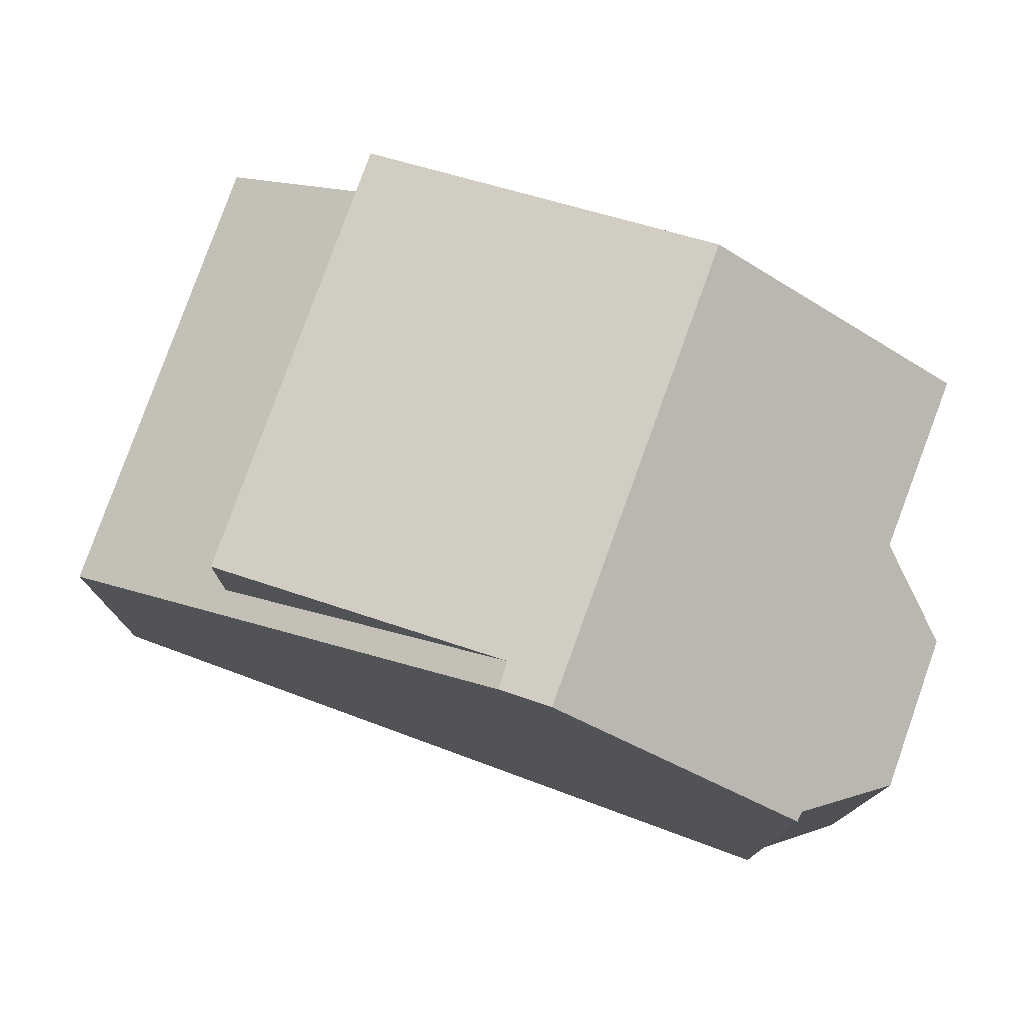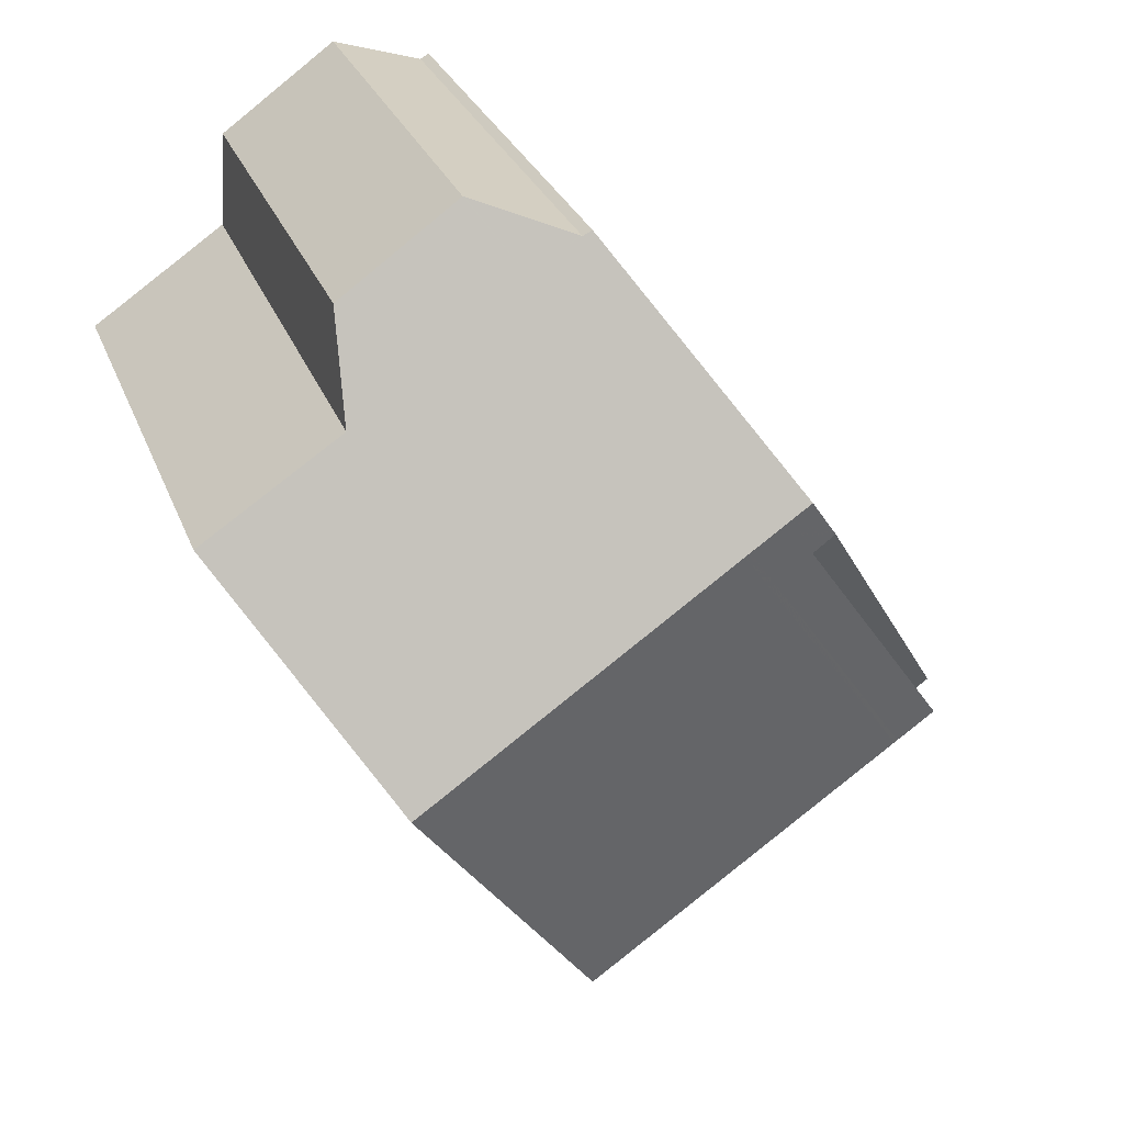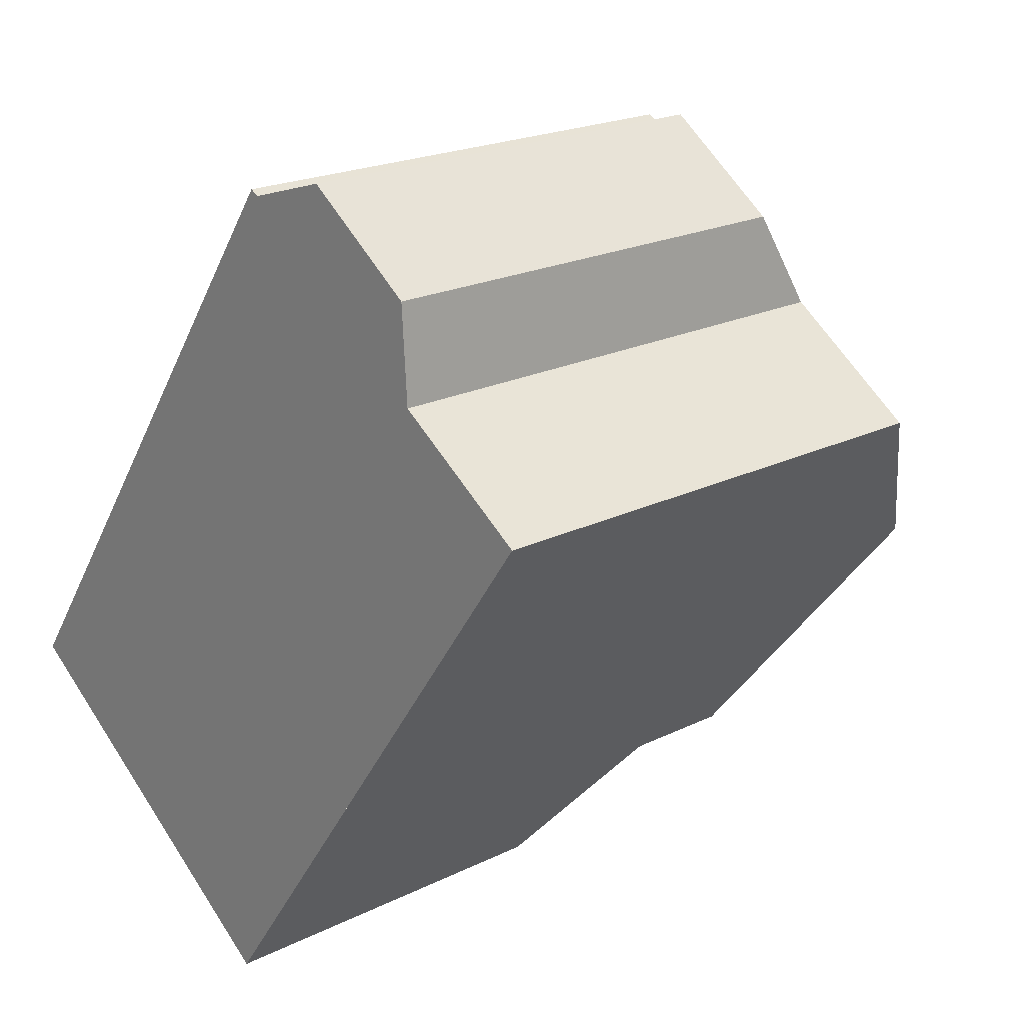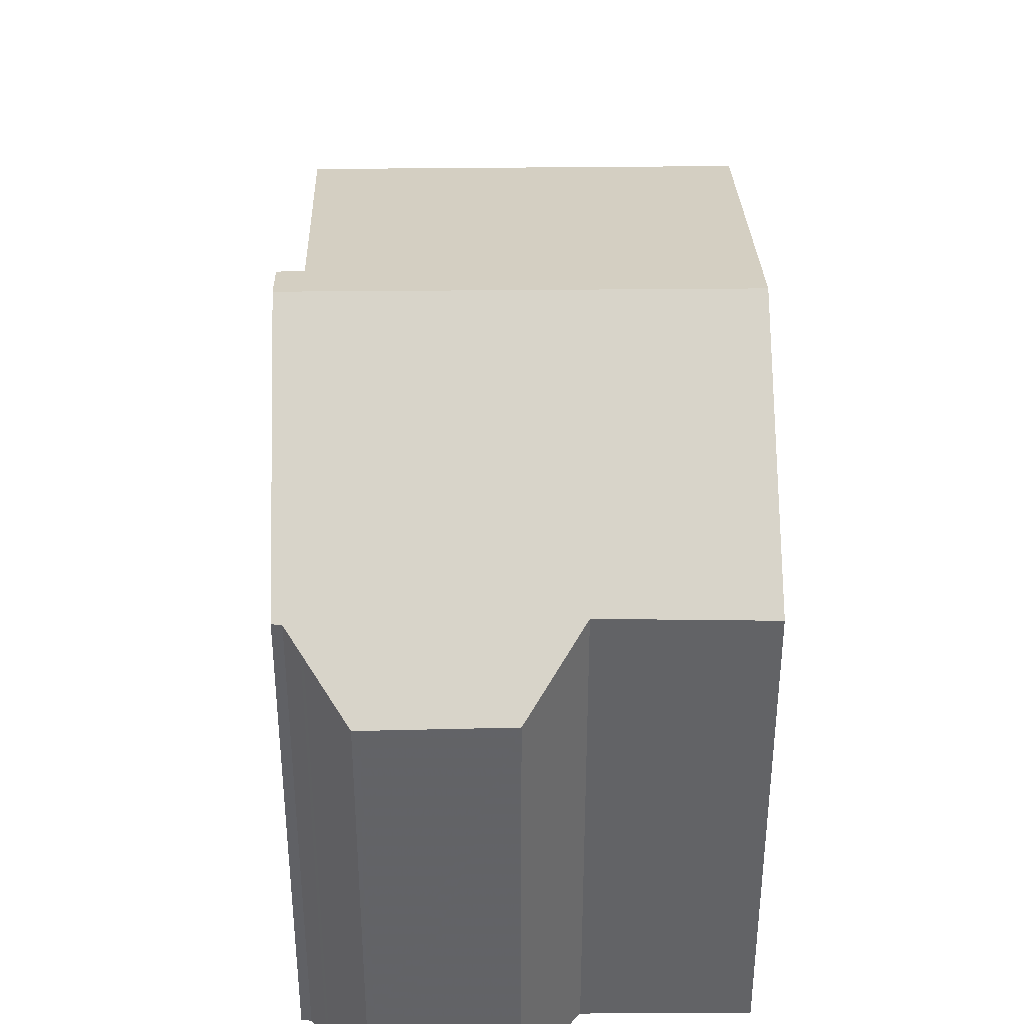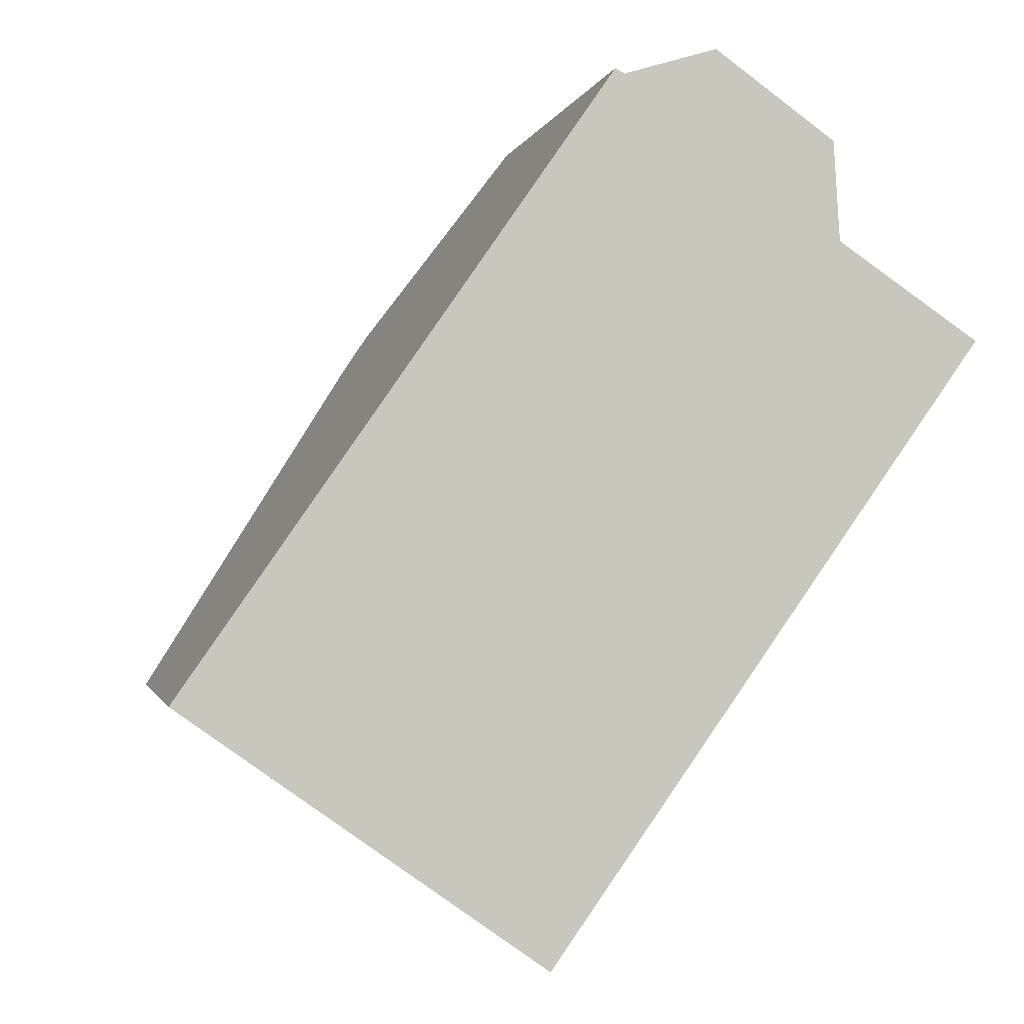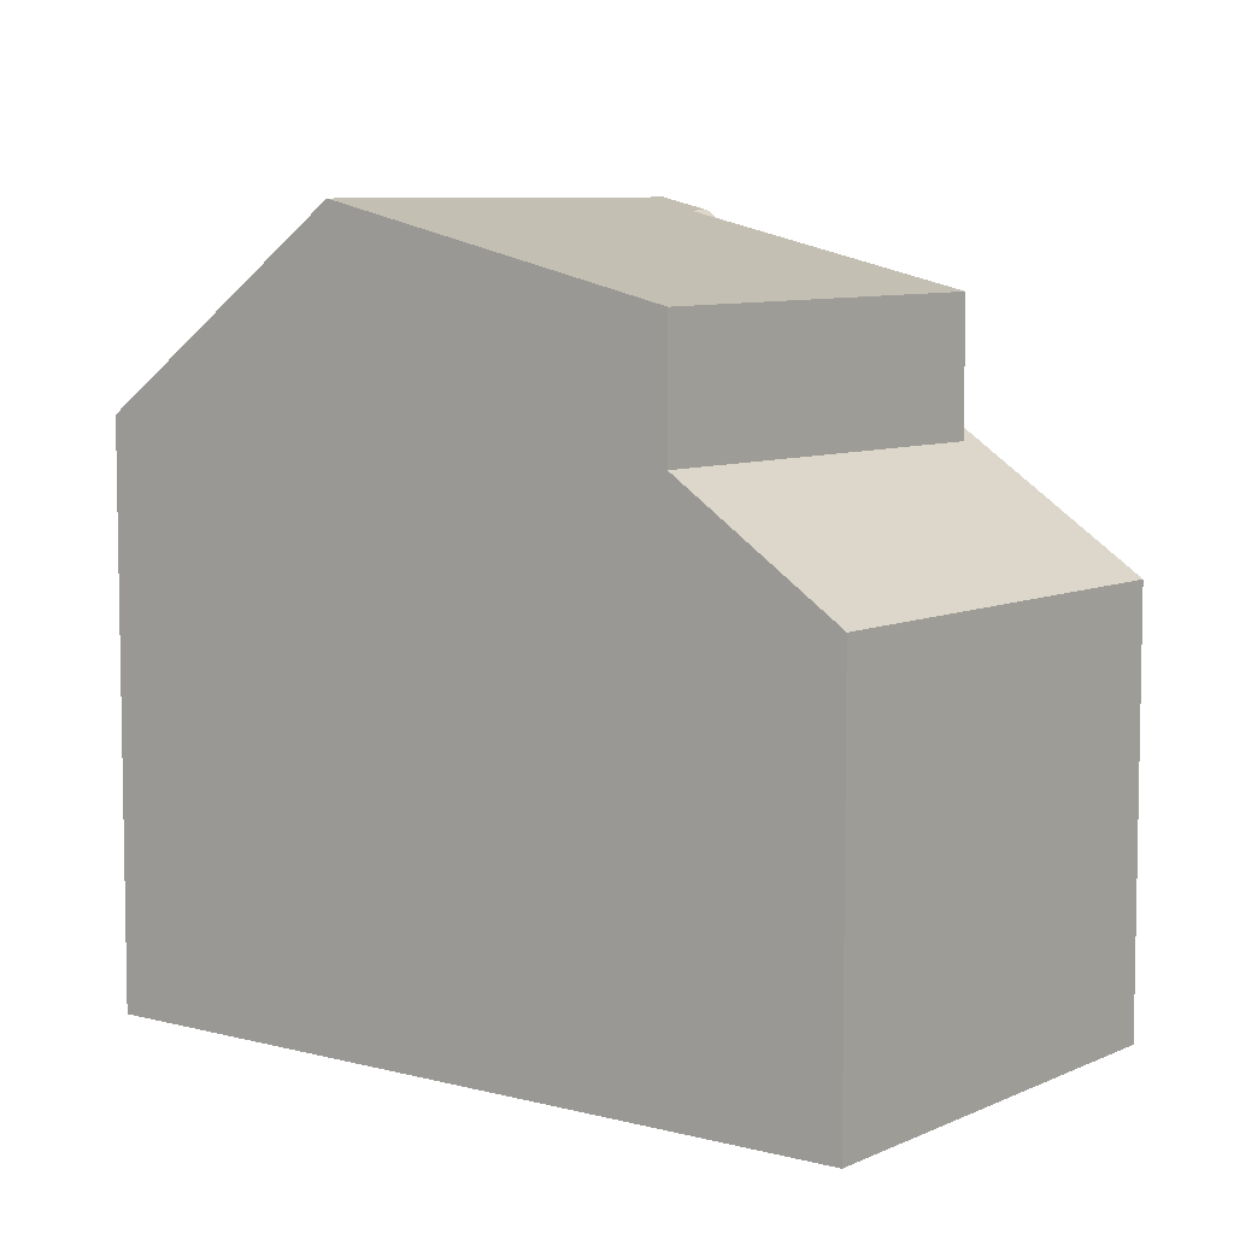
<metadata>
{"format":"obj","ext":"obj","renderer":"f3d","projection":"perspective","resolution":1024,"background":"white","views":[{"elev":78.6,"azim":145.0,"up":"+Z"},{"elev":28.3,"azim":-18.2,"up":"+Y"},{"elev":20.7,"azim":-131.8,"up":"+Y"},{"elev":39.2,"azim":-146.3,"up":"+Z"},{"elev":-1.0,"azim":168.4,"up":"+Y"},{"elev":7.1,"azim":-17.1,"up":"+Z"}]}
</metadata>
<code>
v -767.5 -1050 6.492
v -765.7 -1049 6.535
v -765.6 -1047 5.841
v -764.2 -1046 5.846
v -763 -1047 6.542
v -762.9 -1047 6.551
v -757.6 -1054 4.884
v -762.1 -1057 4.901
v -761.2 -1049 8.797
v -765.7 -1052 8.749
v -765.2 -1053 8.556
v -760.8 -1050 8.649
v -765.7 -1052 8.749
v -761.2 -1049 8.797
v -760.8 -1050 8.649
v -763.3 -1056 7.745
v -763.3 -1056 6.248
v -761.1 -1050 8.644
v -765.7 -1049 6.441
v -763.2 -1047 6.456
v -763 -1047 6.526
v -765.7 -1049 6.459
v -761.1 -1050 8.644
v -761.4 -1049 8.794
v -763.3 -1047 6.455
v -763.2 -1047 6.522
v -761.1 -1050 8.644
v -757.9 -1054 4.885
v -759 -1053 7.796
v -759 -1053 6.232
v -761.4 -1049 8.794
v -763.4 -1047 6.327
v -758.1 -1054 5.195
v -762.4 -1057 5.288
v -757.9 -1054 5.19
v -765.2 -1053 8.556
v -765.7 -1052 8.749
v -762.4 -1057 5.287
v -763.2 -1056 7.745
v -763.2 -1056 6.248
v -765.7 -1052 8.749
v -767.5 -1050 6.492
v -762.1 -1057 4.901
v -763.8 -1047 6.452
v -763.7 -1047 6.509
v -764.2 -1046 5.845
v -761.5 -1050 8.633
v -761.9 -1050 8.789
v -758.6 -1054 5.206
v -759.5 -1053 7.791
v -759.5 -1053 6.234
v -761.9 -1050 8.789
v -758.3 -1055 4.887
v -763.4 -1047 6.454
v -763.4 -1047 6.517
v -763.7 -1047 6.118
v -761.2 -1050 8.64
v -761.6 -1050 8.792
v -758.3 -1054 5.199
v -759.2 -1053 7.794
v -759.2 -1053 6.233
v -761.6 -1050 8.792
v -758 -1055 4.886
v -763.6 -1047 6.511
v -763.7 -1047 6.452
v -764.1 -1046 5.856
v -761.5 -1050 8.635
v -761.9 -1050 8.789
v -758.6 -1054 5.205
v -759.5 -1053 6.234
v -759.5 -1053 7.791
v -761.9 -1050 8.789
v -758.3 -1055 4.887
v -765.4 -1048 6.468
v -765.4 -1048 6.442
v -765.7 -1048 6.076
v -763.2 -1051 8.599
v -763.6 -1051 8.771
v -760.3 -1056 5.242
v -761.2 -1054 6.24
v -761.2 -1054 7.77
v -763.6 -1051 8.771
v -760 -1056 4.893
v -761 -1050 8.644
v -761.4 -1049 8.794
v -763.2 -1047 6.455
v -763.2 -1047 6.522
v -761 -1050 8.644
v -758.1 -1054 5.194
v -761.4 -1049 8.794
v -763.3 -1047 6.359
v -757.8 -1054 4.885
v -763.3 -1056 7.745
v -763.2 -1056 7.745
v -763.3 -1056 6.248
v -763.2 -1056 6.248
v -759 -1053 7.796
v -759 -1053 6.232
v -759 -1053 7.796
v -759 -1053 6.232
v -759 -1053 6.232
v -761.2 -1054 7.77
v -759.5 -1053 7.791
v -761.2 -1054 6.24
v -759.5 -1053 6.234
v -759.5 -1053 7.791
v -759.2 -1053 7.794
v -759.5 -1053 6.234
v -759.2 -1053 6.233
v -758.8 -1053 6.231
v -767.5 -1050 6.492
v -767.5 -1050 6.492
v -767.5 -1050 0
v -767.5 -1050 -8.882e-16
v -765.7 -1049 6.459
v -765.7 -1049 6.535
v -765.7 -1049 -8.882e-16
v -765.7 -1049 0
v -764.2 -1046 5.845
v -765.6 -1047 5.841
v -765.6 -1047 0
v -764.2 -1046 0
v -764.1 -1046 5.856
v -764.2 -1046 5.846
v -764.2 -1046 8.882e-16
v -764.1 -1046 0
v -762.9 -1047 6.551
v -763 -1047 6.542
v -763 -1047 0
v -762.9 -1047 -8.882e-16
v -761.2 -1049 8.797
v -762.9 -1047 6.551
v -762.9 -1047 -8.882e-16
v -761.2 -1049 0
v -757.8 -1054 4.885
v -757.6 -1054 4.884
v -757.6 -1054 0
v -757.8 -1054 0
v -762.4 -1057 5.288
v -762.1 -1057 4.901
v -762.1 -1057 0
v -762.4 -1057 0
v -760.8 -1050 8.649
v -761.2 -1049 8.797
v -761.2 -1049 0
v -760.8 -1050 0
v -765.7 -1052 8.749
v -765.2 -1053 8.556
v -765.2 -1053 0
v -765.7 -1052 0
v -767.5 -1050 6.492
v -765.7 -1052 8.749
v -765.7 -1052 0
v -767.5 -1050 0
v -758.8 -1053 6.231
v -760.8 -1050 8.649
v -760.8 -1050 0
v -758.8 -1053 8.882e-16
v -765.7 -1048 6.076
v -765.7 -1049 6.441
v -765.7 -1049 8.882e-16
v -765.7 -1048 8.882e-16
v -763 -1047 6.526
v -763.2 -1047 6.456
v -763.2 -1047 0
v -763 -1047 0
v -763 -1047 6.542
v -763 -1047 6.526
v -763 -1047 0
v -763 -1047 0
v -765.7 -1049 6.441
v -765.7 -1049 6.459
v -765.7 -1049 0
v -765.7 -1049 8.882e-16
v -758 -1055 4.886
v -757.9 -1054 4.885
v -757.9 -1054 0
v -758 -1055 0
v -763.3 -1047 6.359
v -763.4 -1047 6.327
v -763.4 -1047 0
v -763.3 -1047 8.882e-16
v -763.3 -1056 6.248
v -762.4 -1057 5.288
v -762.4 -1057 0
v -763.3 -1056 0
v -757.6 -1054 4.884
v -757.9 -1054 5.19
v -757.9 -1054 0
v -757.6 -1054 0
v -765.7 -1049 6.535
v -767.5 -1050 6.492
v -767.5 -1050 -8.882e-16
v -765.7 -1049 -8.882e-16
v -762.1 -1057 4.901
v -762.1 -1057 4.901
v -762.1 -1057 0
v -762.1 -1057 0
v -764.2 -1046 5.846
v -764.2 -1046 5.845
v -764.2 -1046 0
v -764.2 -1046 8.882e-16
v -760 -1056 4.893
v -758.3 -1055 4.887
v -758.3 -1055 0
v -760 -1056 -8.882e-16
v -763.4 -1047 6.327
v -763.7 -1047 6.118
v -763.7 -1047 -8.882e-16
v -763.4 -1047 0
v -758.3 -1055 4.887
v -758 -1055 4.886
v -758 -1055 0
v -758.3 -1055 0
v -763.7 -1047 6.118
v -764.1 -1046 5.856
v -764.1 -1046 0
v -763.7 -1047 -8.882e-16
v -758.3 -1055 4.887
v -758.3 -1055 4.887
v -758.3 -1055 0
v -758.3 -1055 0
v -765.6 -1047 5.841
v -765.7 -1048 6.076
v -765.7 -1048 8.882e-16
v -765.6 -1047 0
v -762.1 -1057 4.901
v -760 -1056 4.893
v -760 -1056 -8.882e-16
v -762.1 -1057 0
v -763.2 -1047 6.456
v -763.3 -1047 6.359
v -763.3 -1047 8.882e-16
v -763.2 -1047 0
v -757.9 -1054 4.885
v -757.8 -1054 4.885
v -757.8 -1054 0
v -757.9 -1054 0
v -765.2 -1053 8.556
v -763.3 -1056 7.745
v -763.3 -1056 0
v -765.2 -1053 0
v -757.9 -1054 5.19
v -758.8 -1053 6.231
v -758.8 -1053 8.882e-16
v -757.9 -1054 0
v -767.5 -1050 0
v -765.7 -1049 0
v -765.6 -1047 0
v -764.2 -1046 0
v -763 -1047 0
v -762.9 -1047 0
v -757.6 -1054 0
v -762.1 -1057 0
f 36 11 10 37
f 75 44 45 74
f 96 38 34 95
f 40 17 16 39
f 76 3 46 44 75
f 41 13 1 42
f 84 23 24 85
f 87 26 25 86
f 101 89 33 100
f 86 25 32 91
f 90 31 26 87
f 43 8 34 38
f 92 28 33 89
f 78 48 47 77
f 105 49 79 104
f 81 50 51 80
f 74 45 52 82
f 79 49 53 83
f 65 54 55 64
f 66 56 54 65
f 68 58 57 67
f 109 59 69 108
f 71 60 61 70
f 64 55 62 72
f 69 59 63 73
f 54 25 26 55
f 56 32 25 54
f 58 24 23 57
f 100 33 59 109
f 60 29 30 61
f 55 26 31 62
f 59 33 28 63
f 64 45 44 65
f 65 44 46 4 66
f 67 47 48 68
f 108 69 49 105
f 70 51 50 71
f 72 52 45 64
f 73 53 49 69
f 74 22 19 75
f 75 19 76
f 77 36 37 78
f 104 79 38 96
f 80 40 39 81
f 82 41 42 2 22 74
f 83 43 38 79
f 85 9 12 84
f 86 20 21 87
f 110 35 89 101
f 91 20 86
f 87 21 5 6 14 90
f 89 35 7 92
f 93 11 36 94
f 98 18 97
f 100 27 88 101
f 102 77 47 103
f 106 67 57 107
f 107 57 23 99
f 103 47 67 106
f 94 36 77 102
f 101 88 15 110
f 112 113 114 111
f 116 117 118 115
f 120 121 122 119
f 124 125 126 123
f 128 129 130 127
f 132 133 134 131
f 136 137 138 135
f 140 141 142 139
f 144 145 146 143
f 148 149 150 147
f 152 153 154 151
f 156 157 158 155
f 160 161 162 159
f 164 165 166 163
f 168 169 170 167
f 172 173 174 171
f 176 177 178 175
f 180 181 182 179
f 184 185 186 183
f 188 189 190 187
f 192 193 194 191
f 196 197 198 195
f 200 201 202 199
f 204 205 206 203
f 208 209 210 207
f 212 213 214 211
f 216 217 218 215
f 220 221 222 219
f 224 225 226 223
f 228 229 230 227
f 232 233 234 231
f 236 237 238 235
f 240 241 242 239
f 244 245 246 243
f 248 249 250 251 252 253 254 247

</code>
